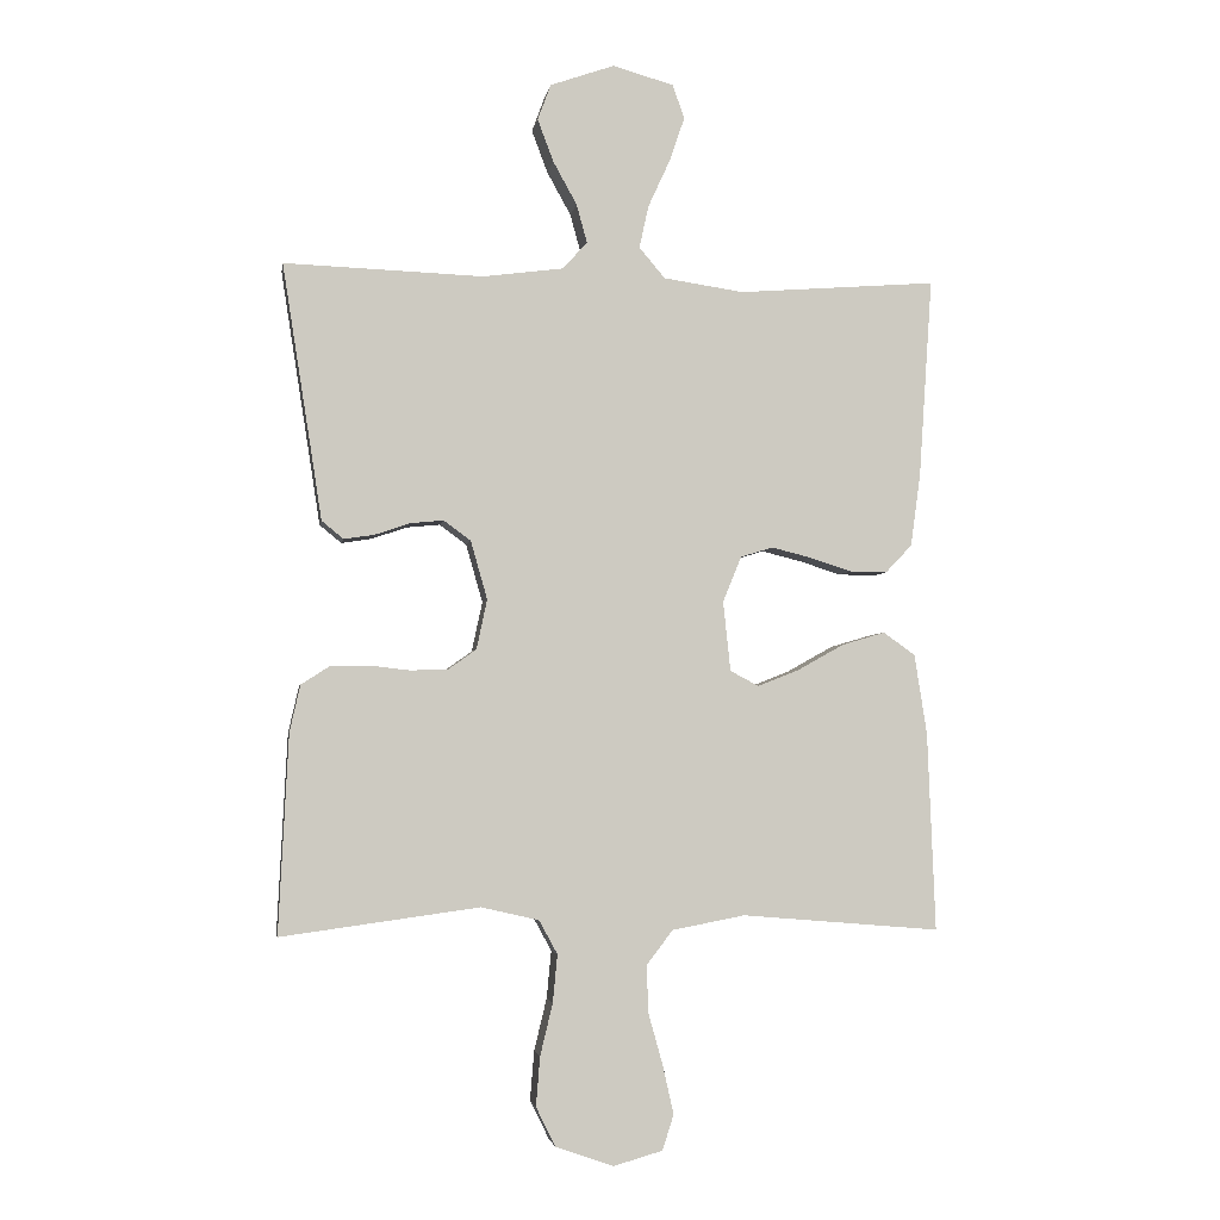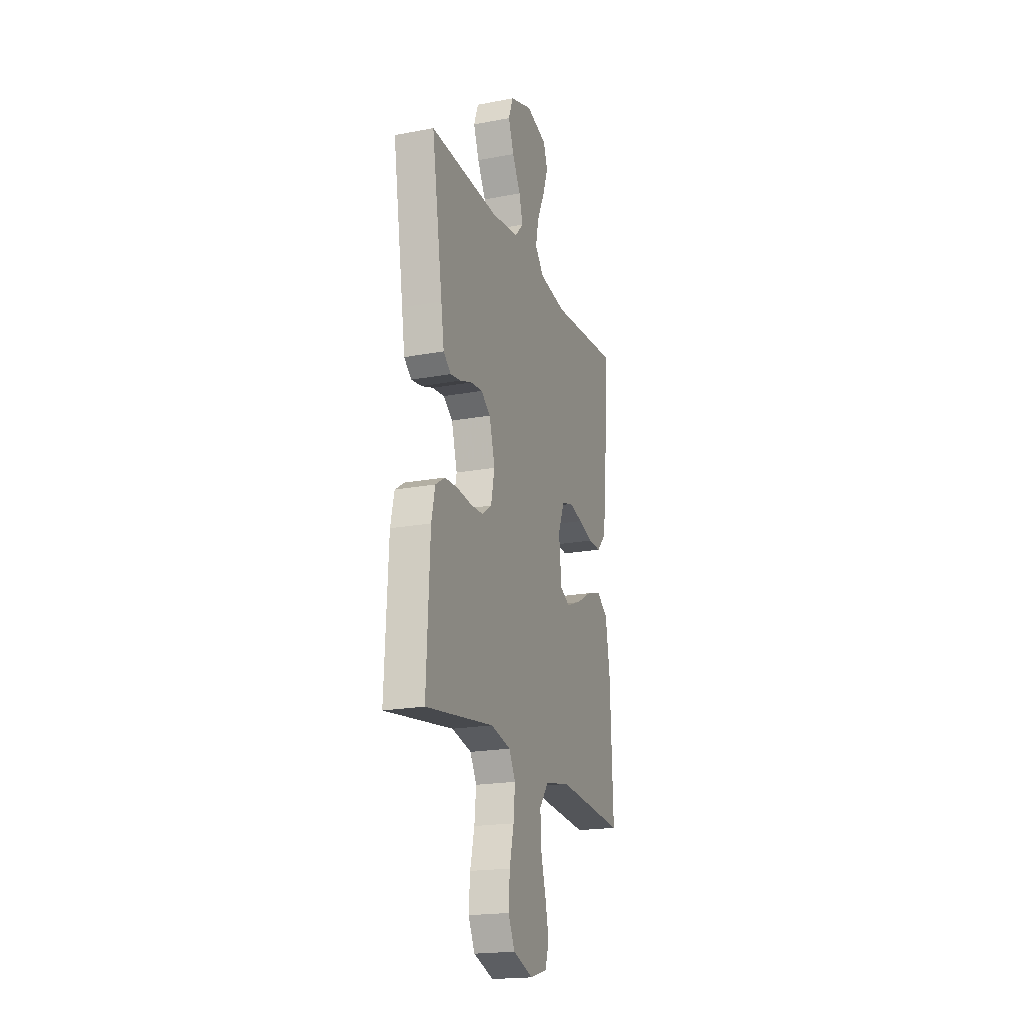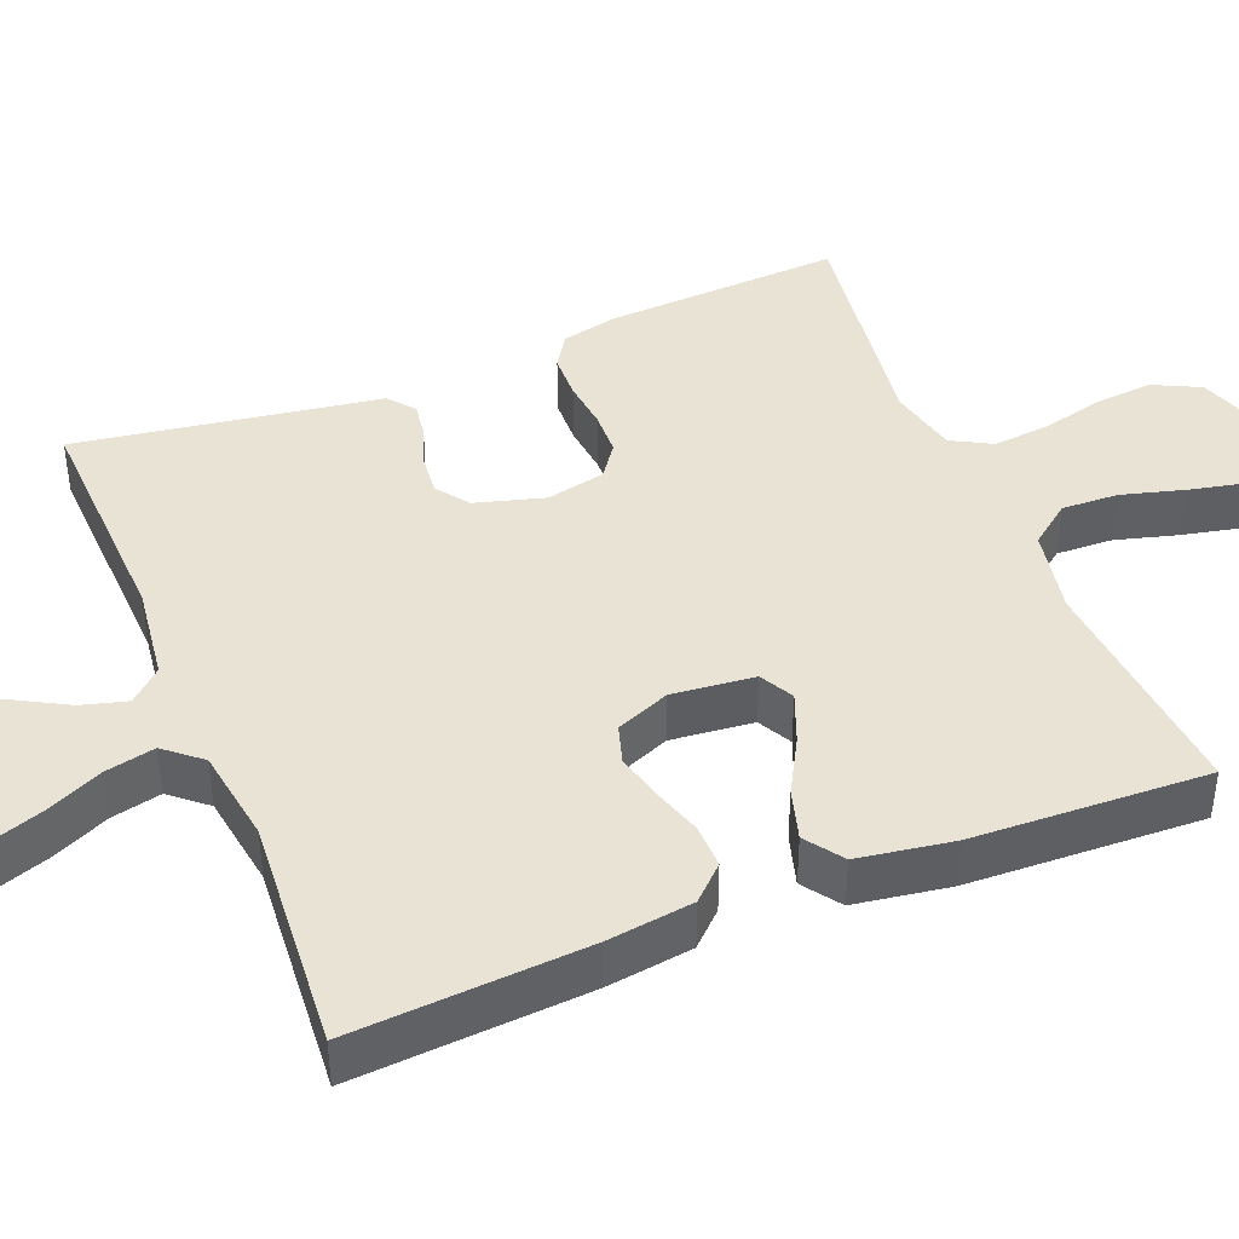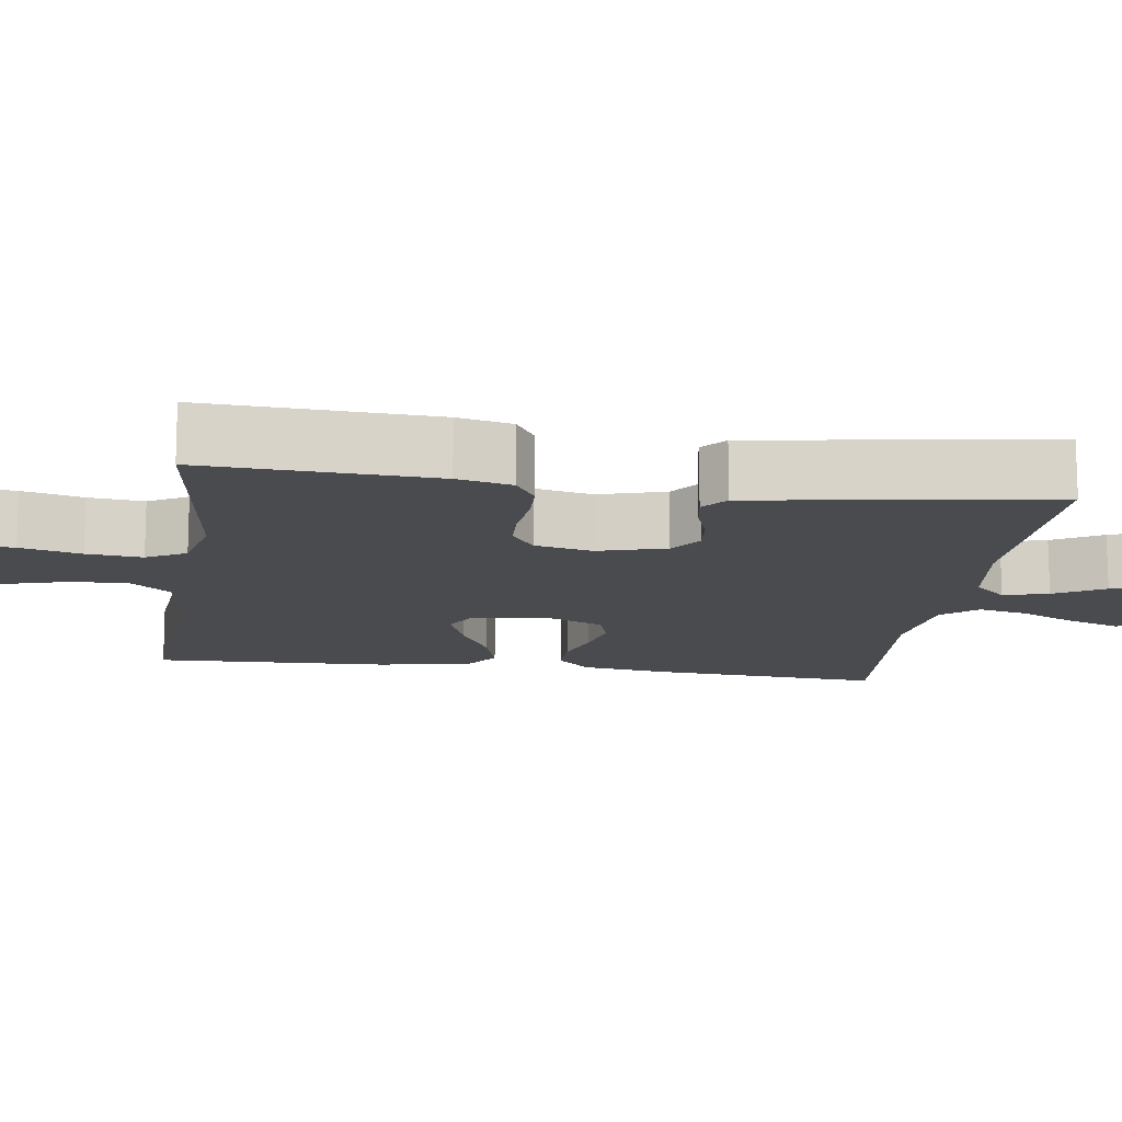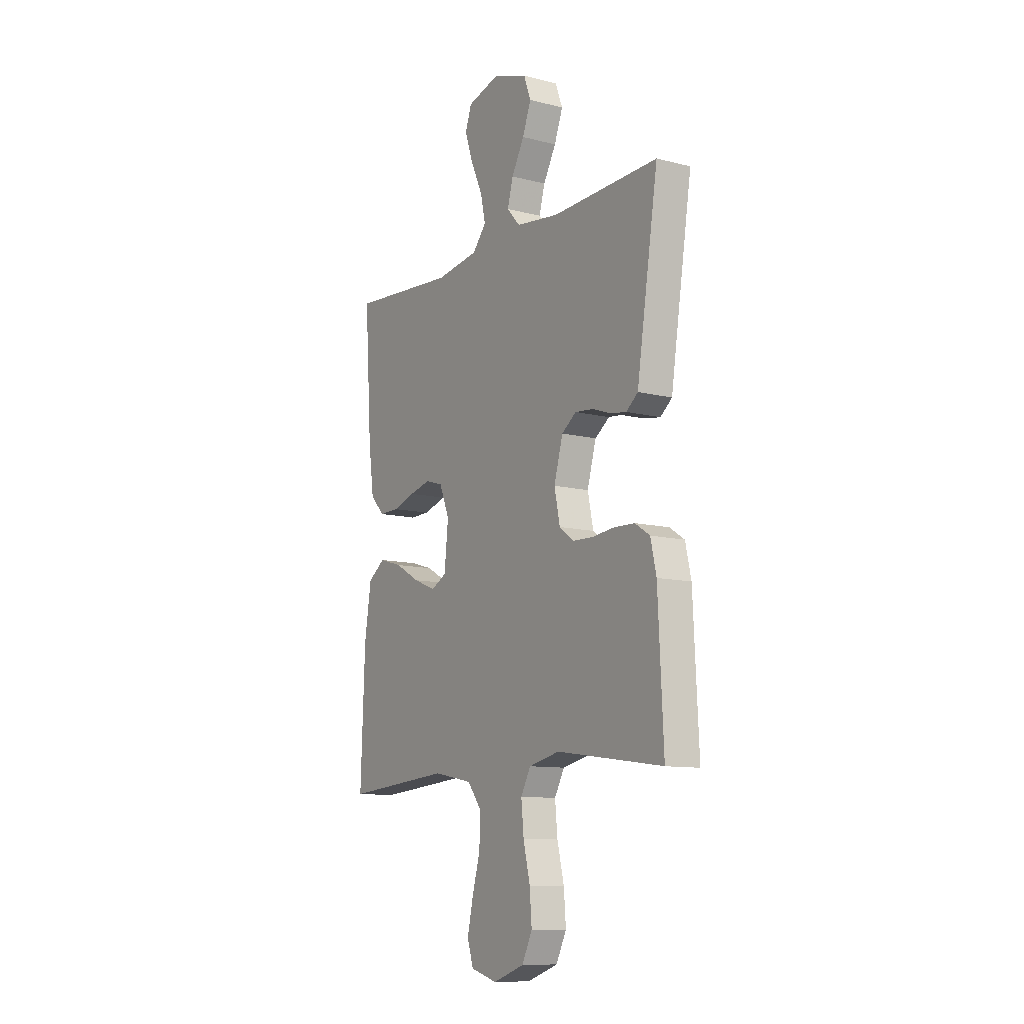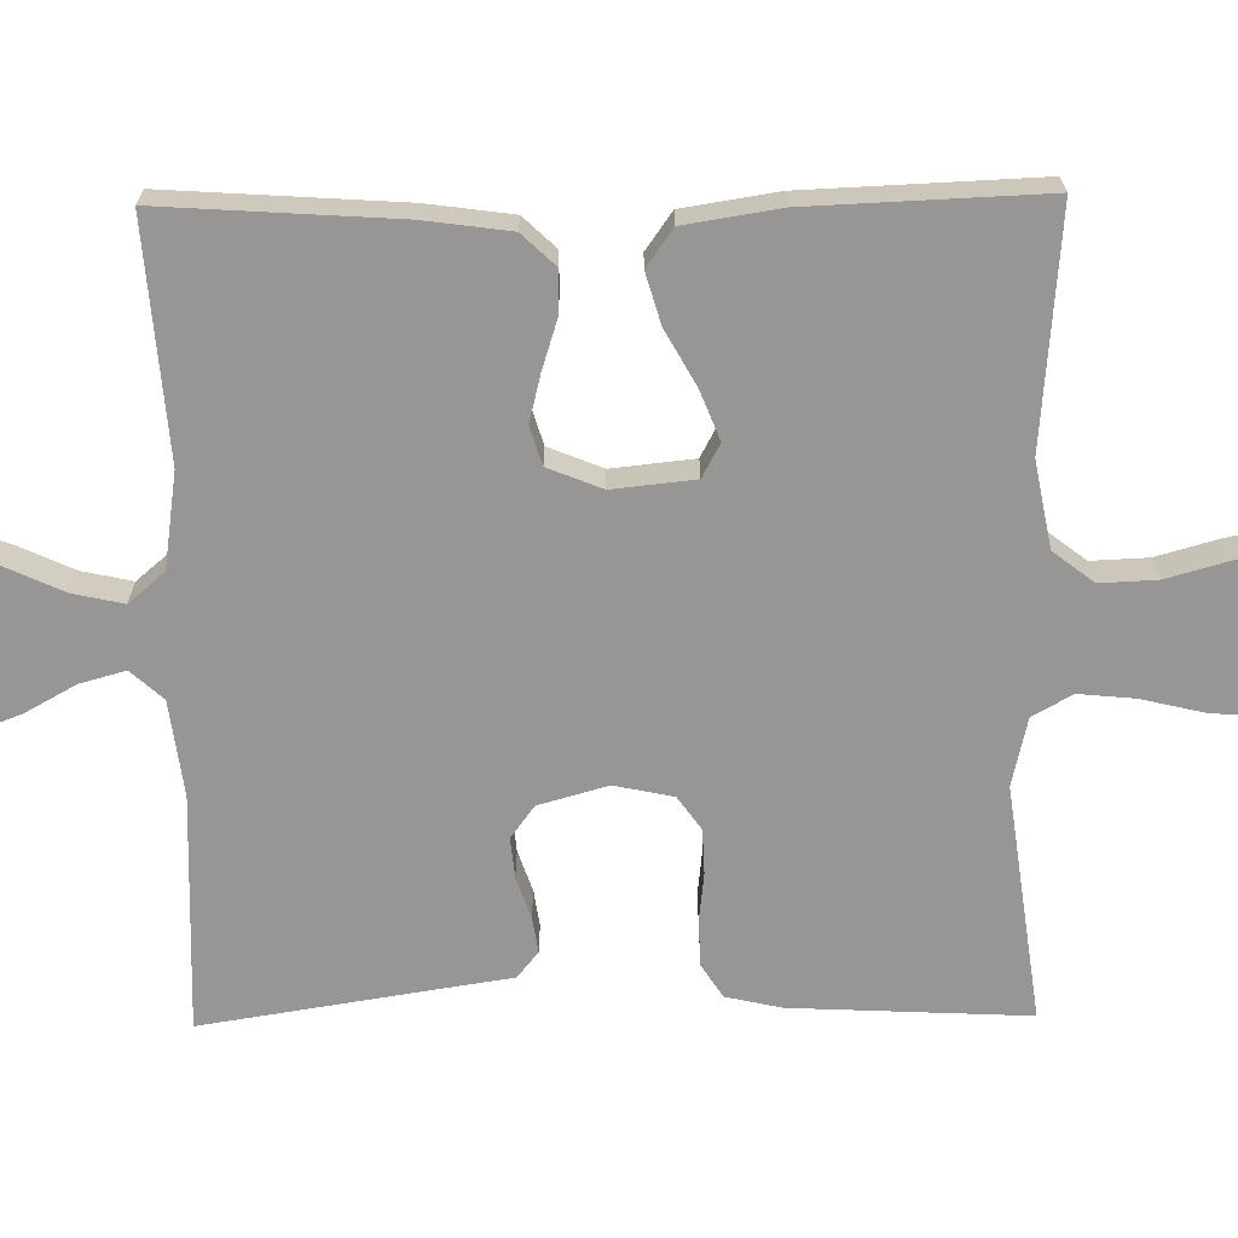
<metadata>
{"format":"obj","ext":"obj","renderer":"f3d","projection":"perspective","resolution":1024,"background":"white","views":[{"elev":-3.4,"azim":-9.0,"up":"+Z"},{"elev":-19.8,"azim":-70.7,"up":"+Z"},{"elev":42.2,"azim":68.0,"up":"+Y"},{"elev":-14.1,"azim":-98.1,"up":"+Y"},{"elev":-10.7,"azim":-122.5,"up":"+Z"},{"elev":-68.0,"azim":90.8,"up":"+Y"}]}
</metadata>
<code>
v -0.5 0.07 -0.5
v -0.485 0.07 -0.2
v -0.469 0.07 -0.129
v -0.427 0.07 -0.102
v -0.369 0.07 -0.1
v -0.307 0.07 -0.107
v -0.25 0.07 -0.105
v -0.208 0.07 -0.075
v -0.192 0.07 0
v -0.217 0.07 0.088
v -0.258 0.07 0.118
v -0.309 0.07 0.113
v -0.361 0.07 0.095
v -0.407 0.07 0.088
v -0.44 0.07 0.115
v -0.453 0.07 0.2
v -0.5 0.07 0.5
v -0.2 0.07 0.489
v -0.078 0.07 0.505
v -0.041 0.07 0.546
v -0.057 0.07 0.604
v -0.093 0.07 0.669
v -0.117 0.07 0.733
v -0.097 0.07 0.787
v 0 0.07 0.821
v 0.092 0.07 0.795
v 0.11 0.07 0.744
v 0.087 0.07 0.677
v 0.054 0.07 0.605
v 0.04 0.07 0.541
v 0.079 0.07 0.495
v 0.2 0.07 0.477
v 0.5 0.07 0.5
v 0.48 0.07 0.2
v 0.465 0.07 0.09
v 0.425 0.07 0.048
v 0.369 0.07 0.049
v 0.306 0.07 0.069
v 0.246 0.07 0.084
v 0.197 0.07 0.069
v 0.169 0.07 0
v 0.18 0.07 -0.105
v 0.223 0.07 -0.128
v 0.286 0.07 -0.103
v 0.356 0.07 -0.064
v 0.421 0.07 -0.045
v 0.469 0.07 -0.079
v 0.488 0.07 -0.2
v 0.5 0.07 -0.5
v 0.2 0.07 -0.475
v 0.09 0.07 -0.496
v 0.05 0.07 -0.548
v 0.053 0.07 -0.62
v 0.075 0.07 -0.699
v 0.091 0.07 -0.771
v 0.074 0.07 -0.824
v 0 0.07 -0.845
v -0.088 0.07 -0.814
v -0.117 0.07 -0.755
v -0.111 0.07 -0.681
v -0.092 0.07 -0.602
v -0.085 0.07 -0.53
v -0.113 0.07 -0.479
v -0.2 0.07 -0.459
v -0.5 0 -0.5
v -0.485 0 -0.2
v -0.469 0 -0.129
v -0.427 0 -0.102
v -0.369 0 -0.1
v -0.307 0 -0.107
v -0.25 0 -0.105
v -0.208 0 -0.075
v -0.192 0 0
v -0.217 0 0.088
v -0.258 0 0.118
v -0.309 0 0.113
v -0.361 0 0.095
v -0.407 0 0.088
v -0.44 0 0.115
v -0.453 0 0.2
v -0.5 0 0.5
v -0.2 0 0.489
v -0.078 0 0.505
v -0.041 0 0.546
v -0.057 0 0.604
v -0.093 0 0.669
v -0.117 0 0.733
v -0.097 0 0.787
v 0 0 0.821
v 0.092 0 0.795
v 0.11 0 0.744
v 0.087 0 0.677
v 0.054 0 0.605
v 0.04 0 0.541
v 0.079 0 0.495
v 0.2 0 0.477
v 0.5 0 0.5
v 0.48 0 0.2
v 0.465 0 0.09
v 0.425 0 0.048
v 0.369 0 0.049
v 0.306 0 0.069
v 0.246 0 0.084
v 0.197 0 0.069
v 0.169 0 0
v 0.18 0 -0.105
v 0.223 0 -0.128
v 0.286 0 -0.103
v 0.356 0 -0.064
v 0.421 0 -0.045
v 0.469 0 -0.079
v 0.488 0 -0.2
v 0.5 0 -0.5
v 0.2 0 -0.475
v 0.09 0 -0.496
v 0.05 0 -0.548
v 0.053 0 -0.62
v 0.075 0 -0.699
v 0.091 0 -0.771
v 0.074 0 -0.824
v 0 0 -0.845
v -0.088 0 -0.814
v -0.117 0 -0.755
v -0.111 0 -0.681
v -0.092 0 -0.602
v -0.085 0 -0.53
v -0.113 0 -0.479
v -0.2 0 -0.459
f 58 59 60 61
f 58 61 62
f 57 58 62
f 56 57 62
f 53 54 55 56
f 53 56 62
f 52 53 62 63
f 47 48 49 50
f 47 50 51
f 44 45 46 47
f 43 44 47 51
f 42 43 51 52
f 35 36 37 38
f 35 38 39
f 32 33 34 35
f 31 32 35 39
f 30 31 39 40
f 26 27 28 29
f 26 29 30
f 25 26 30
f 24 25 30
f 21 22 23 24
f 20 21 24 30
f 19 20 30 40
f 16 17 18
f 12 13 14 15
f 11 12 15 16
f 3 4 5 6
f 3 6 7
f 64 1 2 3
f 63 64 3 7
f 41 42 52 63
f 11 16 18 19
f 10 11 19 40
f 9 10 40 41
f 41 63 7 8
f 8 9 41
f 125 124 123 122
f 126 125 122
f 126 122 121
f 126 121 120
f 120 119 118 117
f 126 120 117
f 127 126 117 116
f 114 113 112 111
f 115 114 111
f 111 110 109 108
f 115 111 108 107
f 116 115 107 106
f 102 101 100 99
f 103 102 99
f 99 98 97 96
f 103 99 96 95
f 104 103 95 94
f 93 92 91 90
f 94 93 90
f 94 90 89
f 94 89 88
f 88 87 86 85
f 94 88 85 84
f 104 94 84 83
f 82 81 80
f 79 78 77 76
f 80 79 76 75
f 70 69 68 67
f 71 70 67
f 67 66 65 128
f 71 67 128 127
f 127 116 106 105
f 83 82 80 75
f 104 83 75 74
f 105 104 74 73
f 72 71 127 105
f 105 73 72
f 1 65 66 2
f 2 66 67 3
f 3 67 68 4
f 4 68 69 5
f 5 69 70 6
f 6 70 71 7
f 7 71 72 8
f 8 72 73 9
f 9 73 74 10
f 10 74 75 11
f 11 75 76 12
f 12 76 77 13
f 13 77 78 14
f 14 78 79 15
f 15 79 80 16
f 16 80 81 17
f 17 81 82 18
f 18 82 83 19
f 19 83 84 20
f 20 84 85 21
f 21 85 86 22
f 22 86 87 23
f 23 87 88 24
f 24 88 89 25
f 25 89 90 26
f 26 90 91 27
f 27 91 92 28
f 28 92 93 29
f 29 93 94 30
f 30 94 95 31
f 31 95 96 32
f 32 96 97 33
f 33 97 98 34
f 34 98 99 35
f 35 99 100 36
f 36 100 101 37
f 37 101 102 38
f 38 102 103 39
f 39 103 104 40
f 40 104 105 41
f 41 105 106 42
f 42 106 107 43
f 43 107 108 44
f 44 108 109 45
f 45 109 110 46
f 46 110 111 47
f 47 111 112 48
f 48 112 113 49
f 49 113 114 50
f 50 114 115 51
f 51 115 116 52
f 52 116 117 53
f 53 117 118 54
f 54 118 119 55
f 55 119 120 56
f 56 120 121 57
f 57 121 122 58
f 58 122 123 59
f 59 123 124 60
f 60 124 125 61
f 61 125 126 62
f 62 126 127 63
f 63 127 128 64
f 64 128 65 1

</code>
